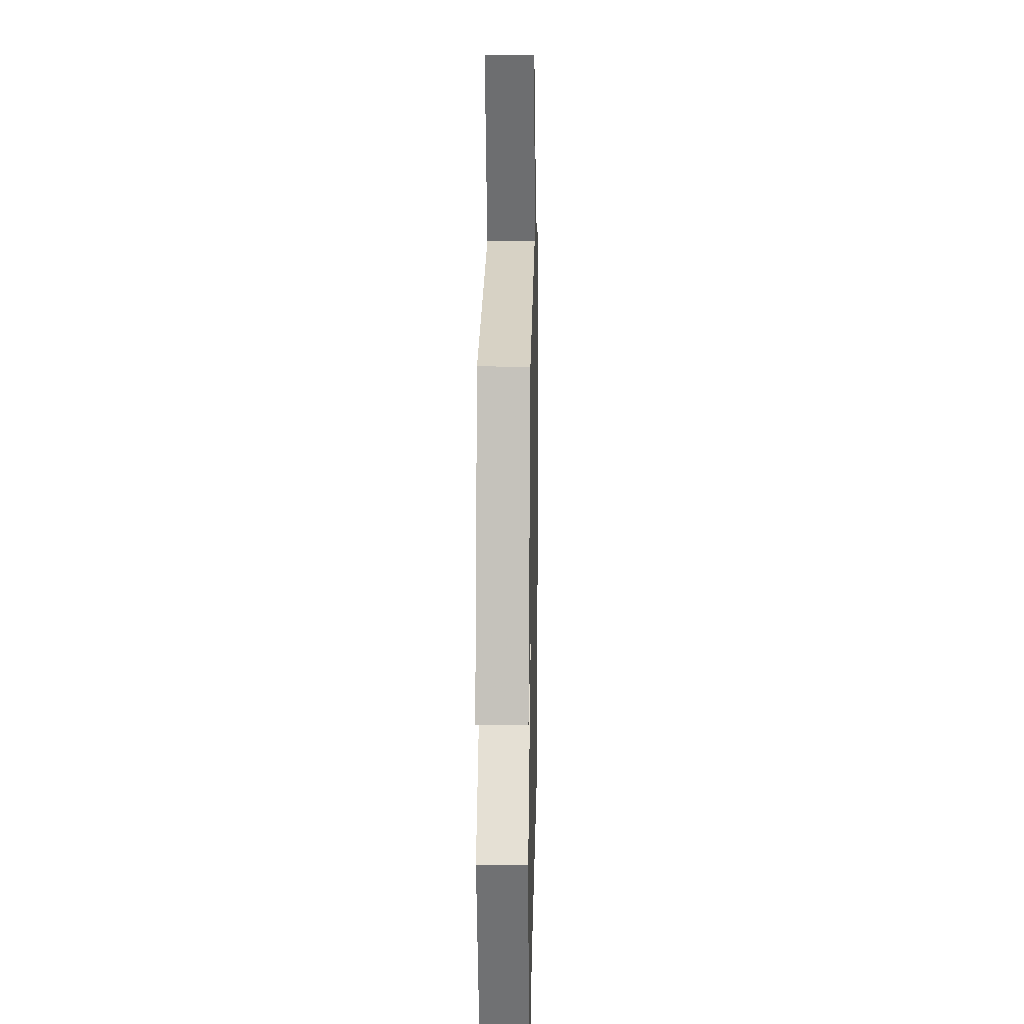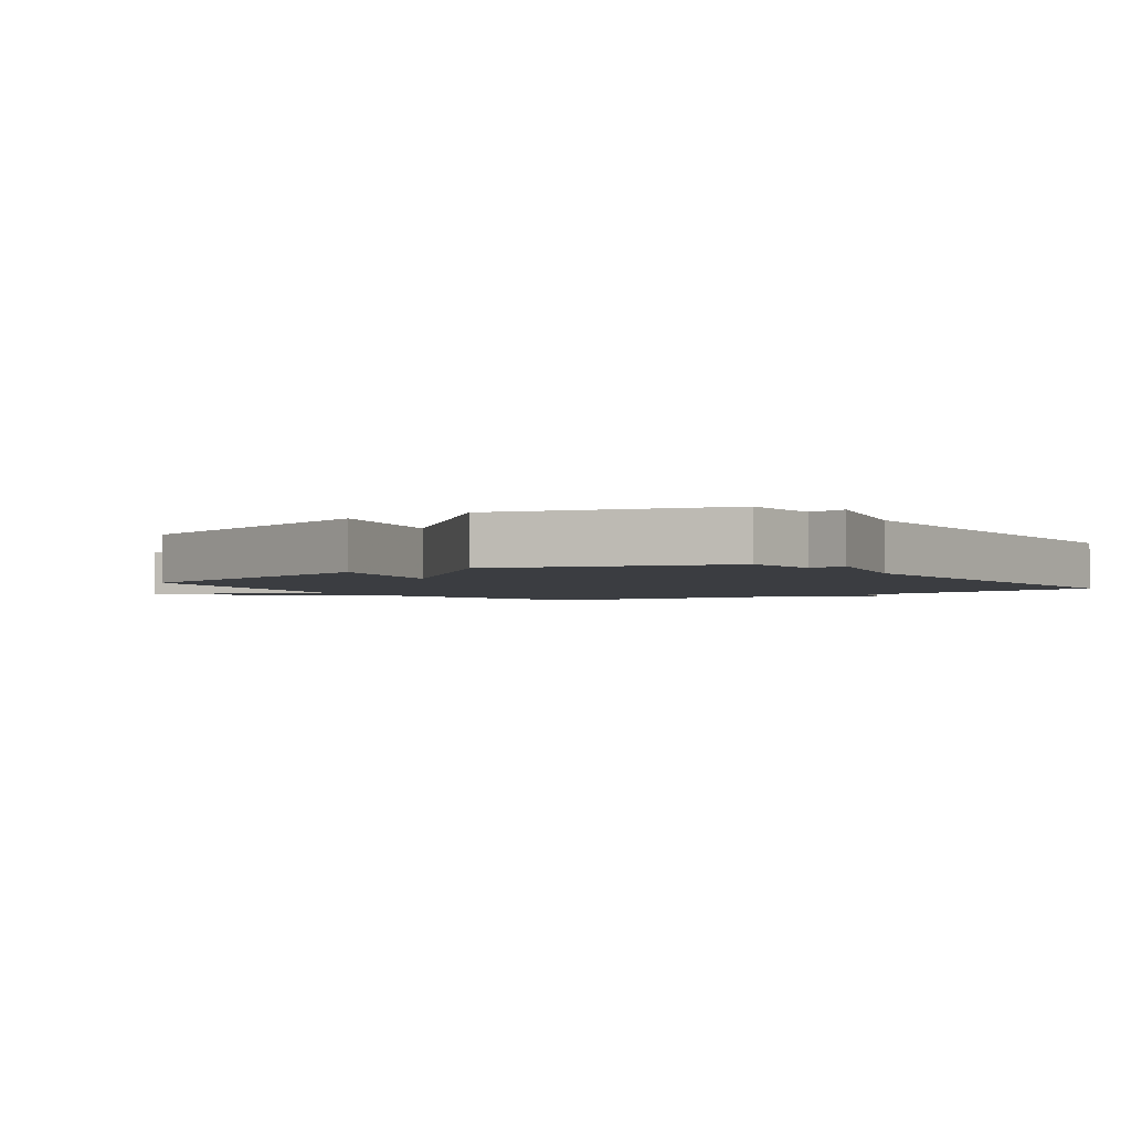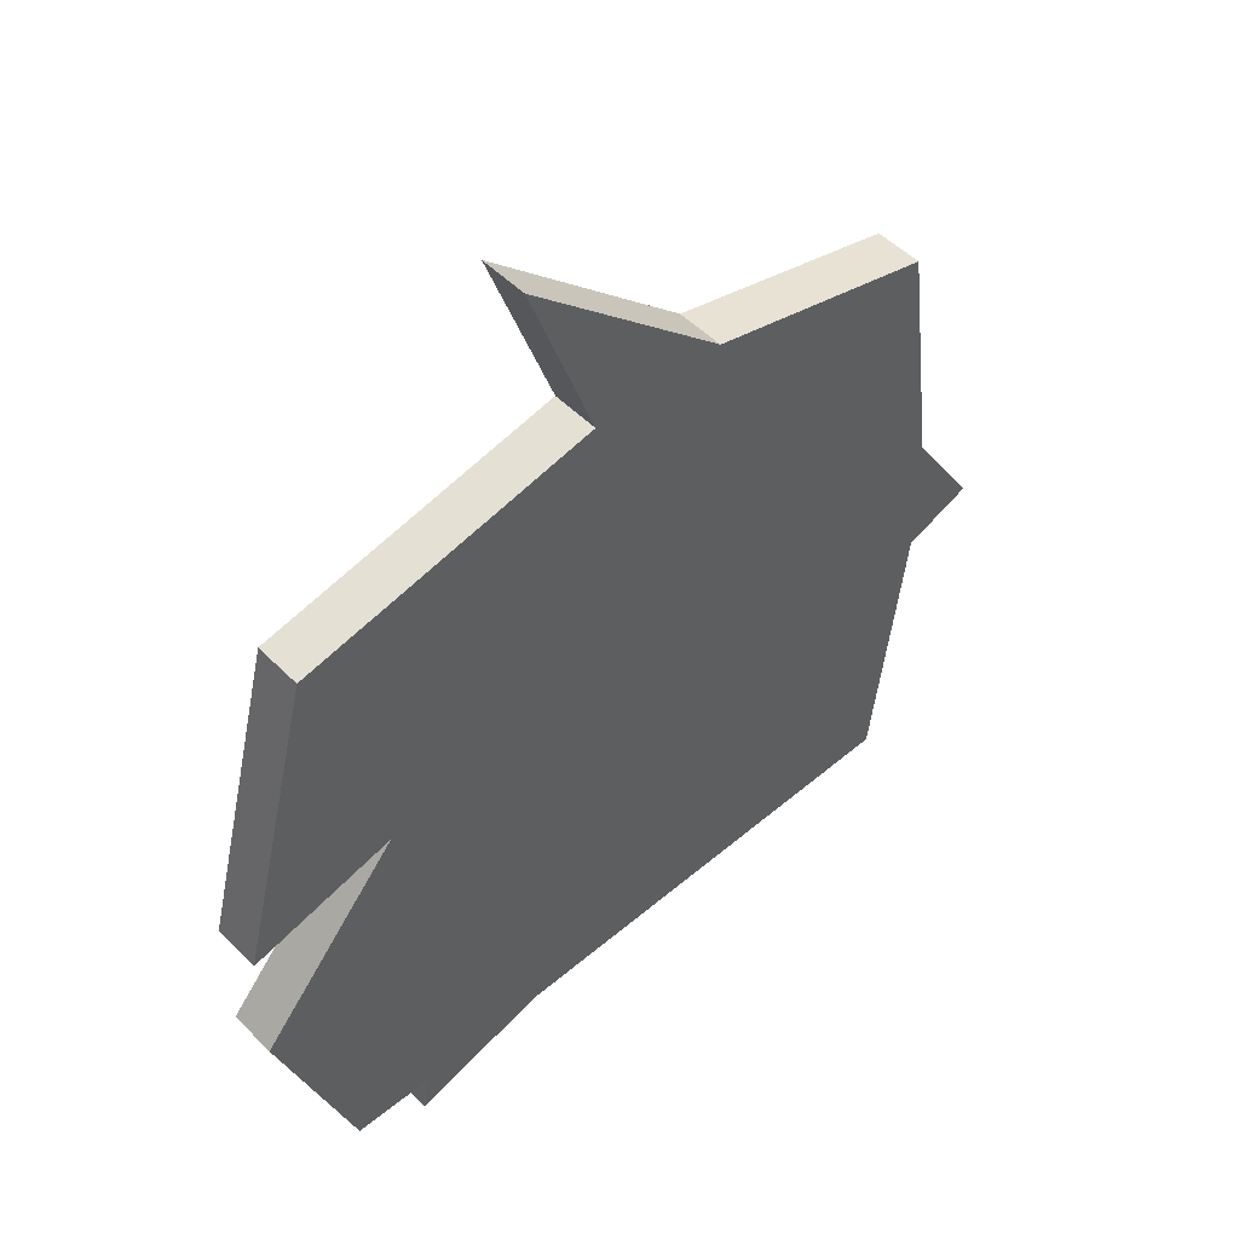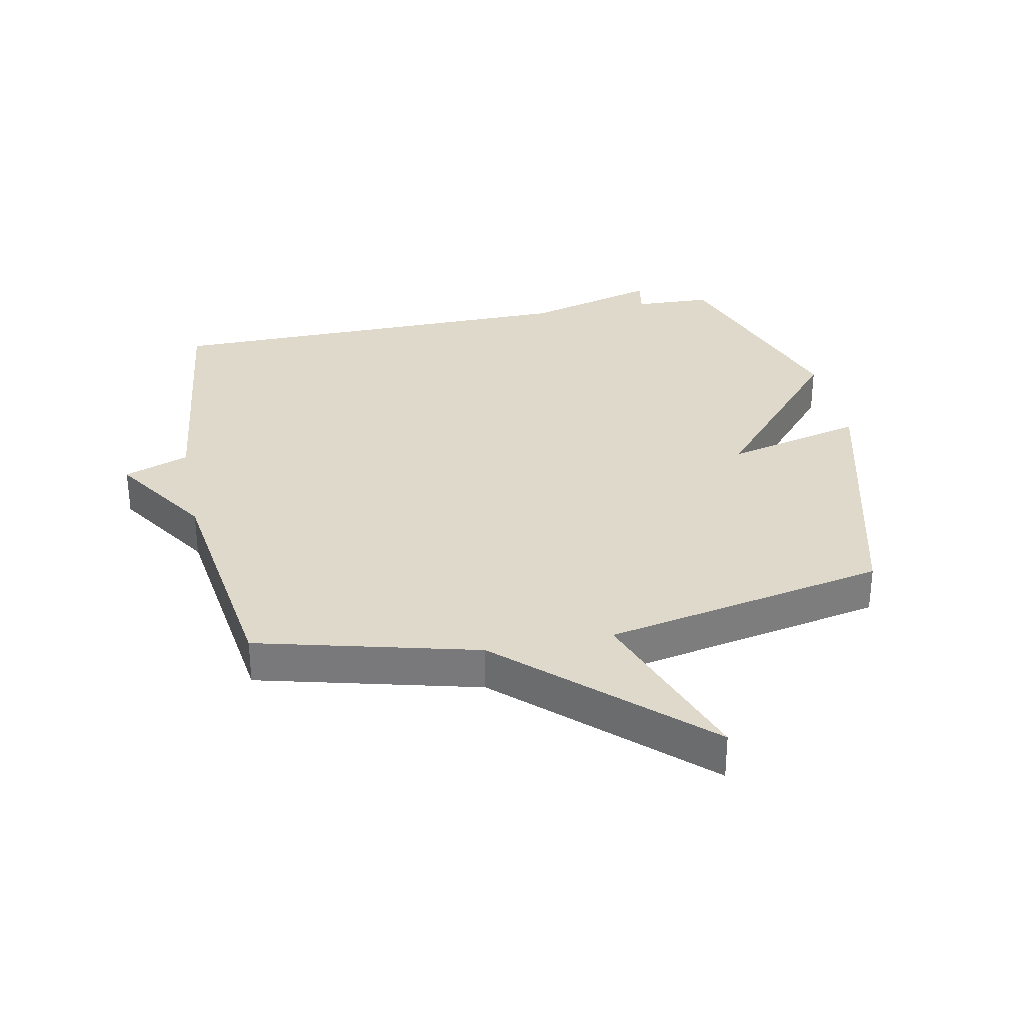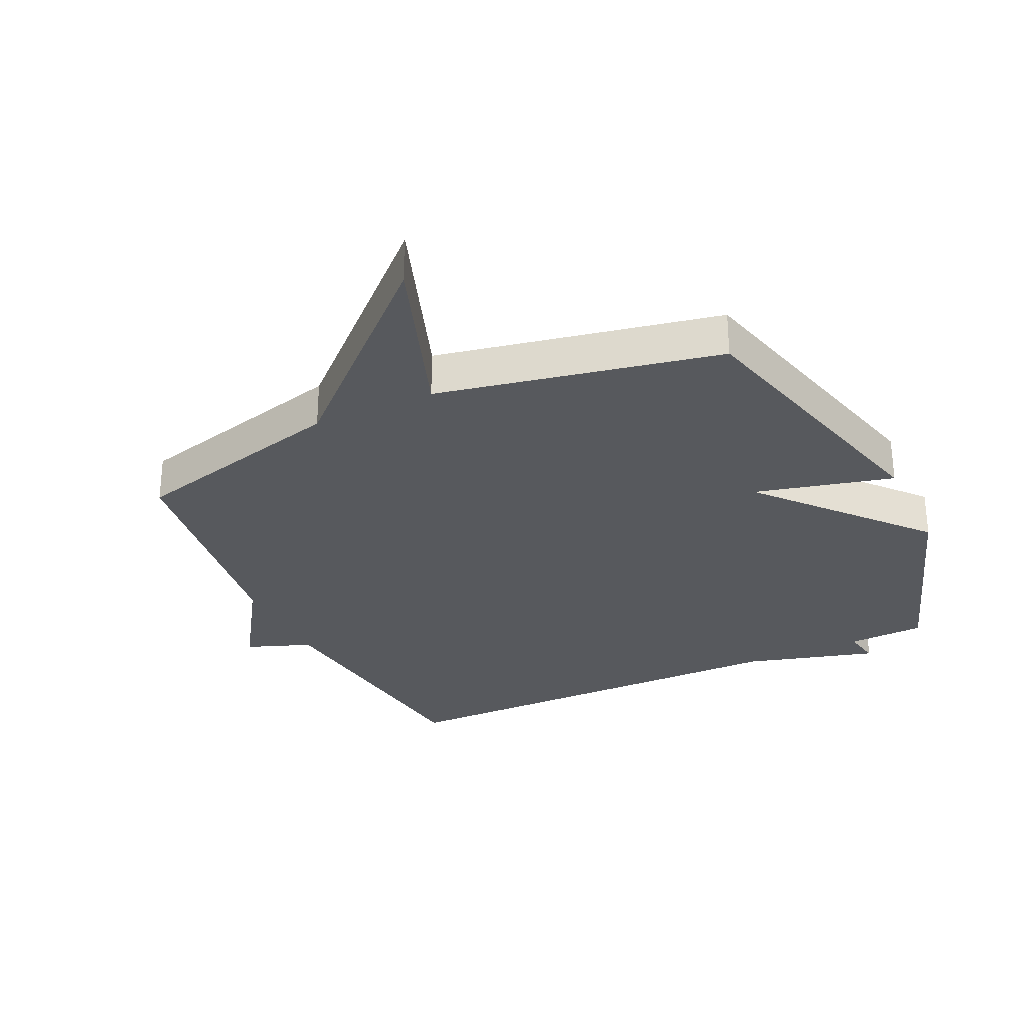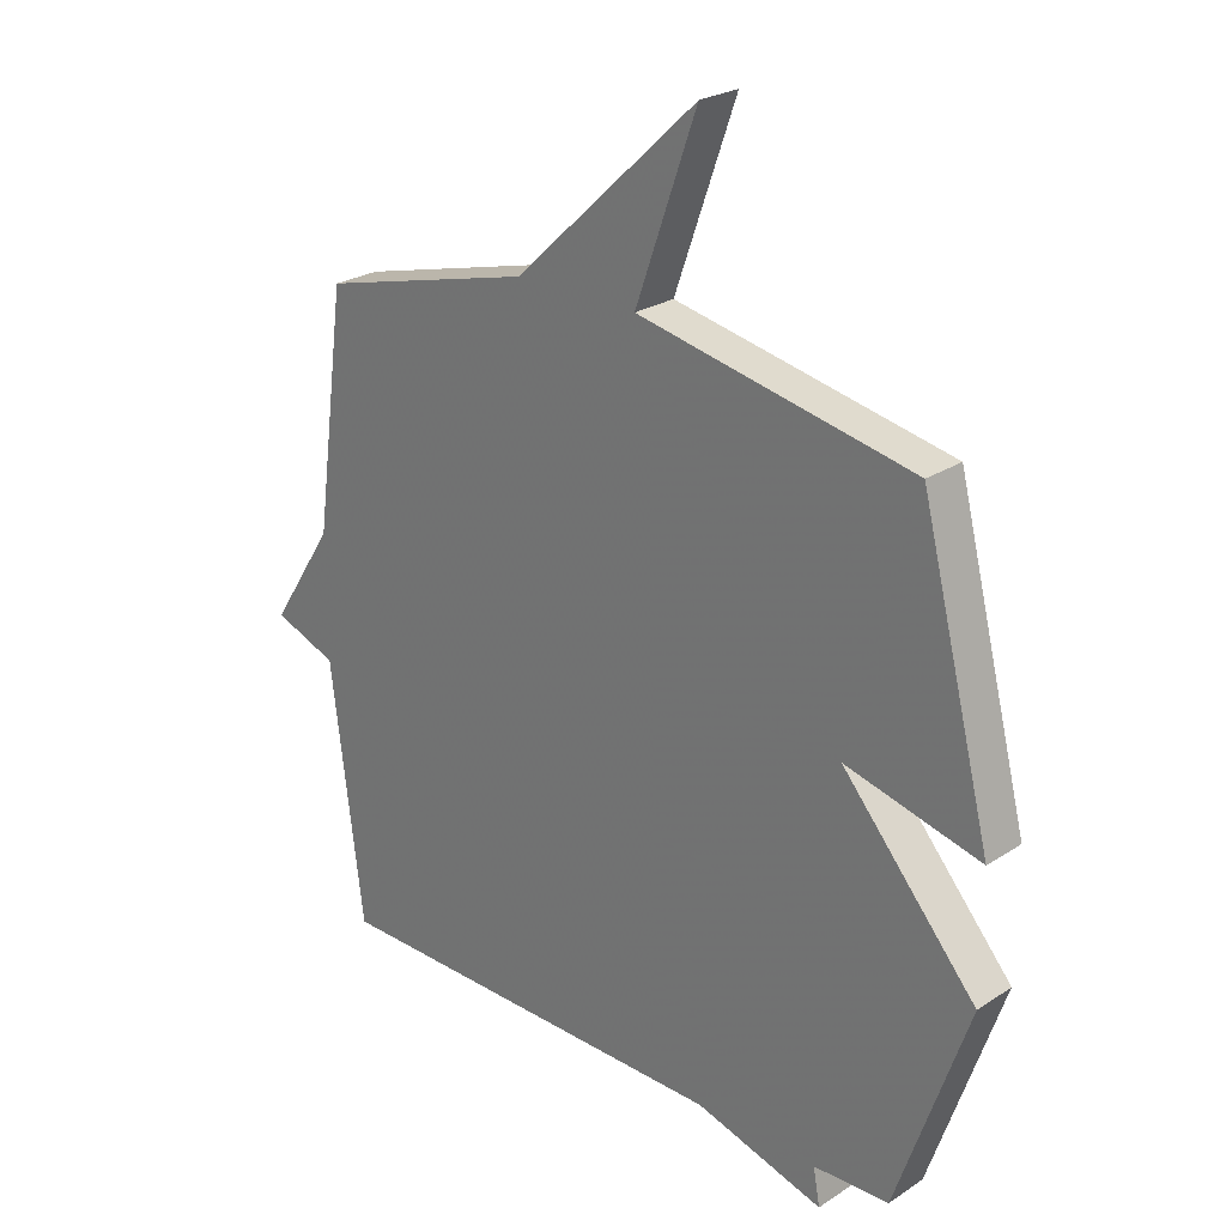
<metadata>
{"format":"obj","ext":"obj","renderer":"f3d","projection":"perspective","resolution":1024,"background":"white","views":[{"elev":16.0,"azim":91.2,"up":"+Z"},{"elev":-2.6,"azim":125.7,"up":"+Y"},{"elev":50.6,"azim":137.4,"up":"+Z"},{"elev":31.8,"azim":-11.5,"up":"+Y"},{"elev":-29.7,"azim":25.2,"up":"+Y"},{"elev":25.1,"azim":43.6,"up":"+Z"}]}
</metadata>
<code>
v -0.5 0.07 -0.5
v -0.552 0.07 -0.083
v -0.656 0.07 -0.044
v -0.552 0.07 0.117
v -0.5 0.07 0.5
v -0.15 0.07 0.59
v 0.15 0.07 0.871
v 0.05 0.07 0.59
v 0.5 0.07 0.5
v 0.617 0.07 0.044
v 0.396 0.07 0.099
v 0.617 0.07 -0.156
v 0.5 0.07 -0.5
v 0.376 0.07 -0.505
v 0.387 0.07 -0.565
v 0.176 0.07 -0.505
v -0.5 0 -0.5
v -0.552 0 -0.083
v -0.656 0 -0.044
v -0.552 0 0.117
v -0.5 0 0.5
v -0.15 0 0.59
v 0.15 0 0.871
v 0.05 0 0.59
v 0.5 0 0.5
v 0.617 0 0.044
v 0.396 0 0.099
v 0.617 0 -0.156
v 0.5 0 -0.5
v 0.376 0 -0.505
v 0.387 0 -0.565
v 0.176 0 -0.505
f 14 15 16
f 16 1 2
f 14 16 2
f 13 14 2
f 12 13 2
f 11 12 2
f 8 9 10 11
f 2 3 4
f 11 2 4
f 8 11 4
f 6 7 8 4
f 4 5 6
f 32 31 30
f 18 17 32
f 18 32 30
f 18 30 29
f 18 29 28
f 18 28 27
f 27 26 25 24
f 20 19 18
f 20 18 27
f 20 27 24
f 20 24 23 22
f 22 21 20
f 1 17 18 2
f 2 18 19 3
f 3 19 20 4
f 4 20 21 5
f 5 21 22 6
f 6 22 23 7
f 7 23 24 8
f 8 24 25 9
f 9 25 26 10
f 10 26 27 11
f 11 27 28 12
f 12 28 29 13
f 13 29 30 14
f 14 30 31 15
f 15 31 32 16
f 16 32 17 1

</code>
